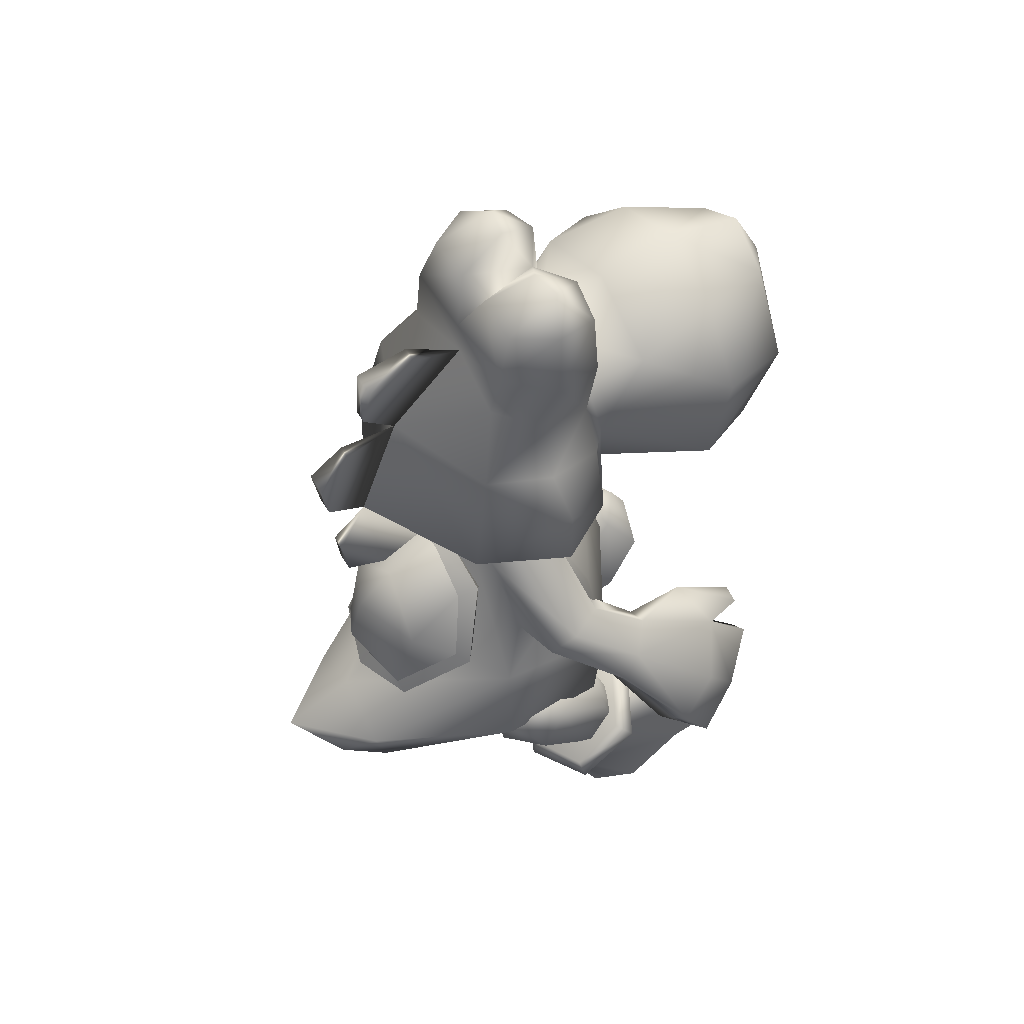
<metadata>
{"format":"obj","ext":"obj","renderer":"f3d","projection":"perspective","resolution":1024,"background":"white","views":[{"elev":57.1,"azim":-121.5,"up":"+Y"}]}
</metadata>
<code>
g Yoshi_Y_SitAnime_01
v 0.6768 1.124 -0.2954
v 0.7489 1.554 -0.3369
v 0.3732 1.291 -0.1288
v 0.3383 1.076 0.1134
v 0.6777 0.9041 -0.07709
v 0.4291 1.518 0.08189
v 0.432 1.305 0.3885
v 0.4188 0.7707 0.3256
v 0.4925 0.9017 0.52
v 0.6876 0.946 0.5863
v 0.7105 1.358 0.4486
v 0.9204 1.299 0.3826
v 0.8432 0.8996 0.518
v 0.9786 1.11 0.1523
v 0.9147 1.541 0.04871
v 0.7103 1.584 0.1049
v 0.9762 1.336 -0.1321
v 0.6768 1.124 -0.2954
v 0.6777 0.9041 -0.07709
v 0.8916 0.8019 0.3733
v 0.6692 0.6538 0.153
v 0.6692 0.6538 0.153
v -4.494e-05 2.877 -0.306
v 0.3773 2.716 -0.2916
v -4.494e-05 2.096 -0.04297
v -0.379 2.714 -0.2928
v -0.5775 2.234 -0.481
v 0.5775 2.234 -0.481
v 0.3827 1.89 -0.8759
v -0.3827 1.89 -0.8759
v -4.494e-05 1.827 -1.001
v -0.3827 1.89 -0.8759
v -0.3244 1.967 -0.8898
v -0.5044 2.278 -0.5409
v -0.5775 2.234 -0.481
v -0.379 2.714 -0.2928
v -0.3314 2.645 -0.41
v -0.02537 2.82 -0.3943
v -4.494e-05 2.877 -0.306
v 0.00456 1.898 -0.9293
v -4.494e-05 1.827 -1.001
v 0.3773 2.716 -0.2916
v 0.337 2.663 -0.39
v 0.5042 2.286 -0.5362
v 0.5775 2.234 -0.481
v 0.3827 1.89 -0.8759
v 0.3155 1.973 -0.8868
v -4.494e-05 2.744 -0.723
v -0.02537 2.82 -0.3943
v -0.3314 2.645 -0.41
v -0.3501 2.429 -0.7719
v -0.5044 2.278 -0.5409
v -0.3244 1.967 -0.8898
v -4.494e-05 2.248 -1.036
v -4.494e-05 2.543 -0.9518
v 0.00456 1.898 -0.9293
v 0.337 2.663 -0.39
v 0.3502 2.429 -0.7719
v 0.5042 2.286 -0.5362
v 0.3155 1.973 -0.8868
v 1.04 0.2189 0.6029
v 0.939 0.6203 0.2265
v 0.8733 0.07258 0.386
v 0.6543 0.5351 0.1002
v 0.6543 0.03207 0.326
v 1.032 0.4593 0.9595
v 0.9641 0.8452 0.56
v 1.085 0.6233 1.203
v 0.9899 0.9938 1.007
v 0.9136 1.148 1.271
v 0.6543 0.9548 0.7224
v 0.971 0.8154 1.487
v 0.6543 0.5698 -0.02256
v 1.052 0.6933 0.1605
v 0.6543 0.7216 -0.03805
v 0.9926 0.8217 0.1104
v 0.6543 1.166 0.6213
v 0.9926 1.046 0.4424
v 0.316 1.046 0.4424
v 0.316 0.8217 0.1104
v 0.2568 0.951 0.5426
v 0.2568 0.6933 0.1605
v 0.6543 0.5698 -0.02256
v 0.3696 0.6203 0.2265
v 0.6543 0.5351 0.1002
v 0.4354 0.07258 0.386
v 0.6543 0.03207 0.326
v 0.269 0.2189 0.6029
v 0.2768 0.4593 0.9595
v 0.3445 0.8452 0.56
v 0.3188 0.9938 1.007
v 0.2233 0.6233 1.203
v 0.4026 1.148 1.271
v 0.3376 0.8154 1.487
v 0.6543 1.095 0.7562
v 1.052 0.951 0.5426
v 0.6458 1.228 1.217
v 0.6543 1.09 1.473
v 0.6543 0.8837 1.589
v 0.4354 0.07258 0.386
v 0.269 0.2189 0.6029
v 1.04 0.2189 0.6029
v 0.8733 0.07258 0.386
v 1.032 0.4593 0.9595
v 0.2768 0.4593 0.9595
v 1.085 0.6233 1.203
v 0.2233 0.6233 1.203
v 0.971 0.8154 1.487
v 0.3376 0.8154 1.487
v 0.6543 0.8837 1.589
v 0.6543 0.03207 0.326
v 0.7399 2.479 0.3331
v 0.8969 2.259 0.6083
v 0.7648 2.166 0.6184
v 1.069 2.208 0.4543
v 0.8485 2.472 0.1221
v 0.835 2.41 -0.05742
v 1.132 2.097 0.3261
v 0.3097 2.905 -0.1772
v 0.5993 2.502 -0.1474
v 0.9624 1.946 0.3211
v 0.8108 1.988 0.4547
v 0.3579 2.884 0.2667
v 0.3624 2.968 0.03804
v 0.5094 2.44 0.209
v 0.8108 1.988 0.4547
v 0.5993 2.502 -0.1474
v 0.3097 2.905 -0.1772
v 0.2761 3.095 0.01459
v -0.02401 3.086 -0.1968
v 0.6726 2.026 -0.2684
v 0.5993 2.502 -0.1474
v 0.5094 2.44 0.209
v 0.732 2.006 0.436
v -0.02401 2.105 -0.6646
v 0.3624 2.968 0.03804
v 0.3579 2.884 0.2667
v 0.5417 2.513 0.4165
v 0.7877 1.503 -0.3157
v 0.352 1.459 -1.126
v -0.02401 1.714 -1.125
v -0.02401 1.561 -1.572
v 0.3537 1.218 -1.063
v 0.6201 1.162 -0.2599
v 0.7801 1.483 0.3466
v 0.2241 1.314 -1.32
v -0.7206 2.026 -0.2684
v -0.3577 2.904 -0.1801
v -0.324 3.095 0.01459
v -0.6472 2.502 -0.1474
v -0.5419 2.421 0.2947
v -0.7799 2.006 0.436
v -0.4086 2.968 0.035
v -0.4028 2.885 0.2643
v -0.5896 2.513 0.4165
v -0.8356 1.503 -0.3157
v -0.4 1.459 -1.126
v -0.4016 1.218 -1.063
v -0.668 1.162 -0.2599
v -0.8281 1.483 0.3466
v -0.2721 1.314 -1.32
v -0.02401 1.036 -0.9512
v 0.3537 1.218 -1.063
v 0.2241 1.314 -1.32
v 0.6201 1.162 -0.2599
v -0.02401 0.9172 -0.104
v -0.02401 1.291 0.7272
v 0.7801 1.483 0.3466
v 0.732 2.006 0.436
v -0.02401 2.013 0.8877
v 0.5417 2.513 0.4165
v -0.02401 2.515 0.7368
v 0.3579 2.884 0.2667
v -0.02401 1.314 -1.32
v -0.02401 1.561 -1.572
v -0.02401 3.112 0.3685
v 0.2761 3.095 0.01459
v -0.668 1.162 -0.2599
v -0.8281 1.483 0.3466
v -0.7799 2.006 0.436
v -0.5896 2.513 0.4165
v -0.4028 2.885 0.2643
v -0.324 3.095 0.01459
v -0.2721 1.314 -1.32
v -0.4016 1.218 -1.063
v 1.467 1.304 0.8802
v 1.447 1.673 0.6603
v 1.286 1.527 0.5777
v 1.339 1.187 0.8578
v 1.178 1.27 1.207
v 1.305 1.398 1.203
v 1.335 1.825 0.9253
v 1.045 1.967 1.119
v 1.103 1.643 1.419
v 0.9384 1.882 1.104
v 0.9876 1.537 1.418
v 0.9105 1.671 1.35
v 0.9493 1.815 1.423
v 1.069 2.208 0.4543
v 0.8969 2.259 0.6083
v 0.7487 2.084 1.035
v 0.8167 1.77 1.461
v 1.132 2.097 0.3261
v 0.7648 2.166 0.6184
v 0.9624 1.946 0.3211
v 1.178 1.27 1.207
v 1.339 1.187 0.8578
v 1.286 1.527 0.5777
v 0.9876 1.537 1.418
v 0.9384 1.882 1.104
v 0.9624 1.946 0.3211
v 0.7058 1.91 0.9246
v 0.9105 1.671 1.35
v 0.7341 1.732 1.332
v 0.7487 2.084 1.035
v 0.8167 1.77 1.461
v 0.8108 1.988 0.4547
v 0.7648 2.166 0.6184
v -0.7673 2.447 0.3577
v -0.7557 2.117 0.6581
v -0.8935 2.202 0.6573
v -1.07 2.146 0.5099
v -0.8754 2.438 0.1464
v -0.8614 2.374 -0.03251
v -1.132 2.035 0.3808
v -0.9539 1.895 0.3626
v -0.3577 2.904 -0.1801
v -0.6472 2.502 -0.1474
v -0.7987 1.942 0.4904
v -0.4028 2.885 0.2643
v -0.4086 2.968 0.035
v -0.5419 2.421 0.2947
v -0.7987 1.942 0.4904
v -0.6472 2.502 -0.1474
v -1.391 1.205 0.9213
v -1.258 1.097 0.8889
v -1.239 1.448 0.6188
v -1.404 1.582 0.714
v -1.085 1.179 1.233
v -1.22 1.299 1.239
v -1.289 1.732 0.9788
v -0.9992 1.885 1.164
v -1.022 1.548 1.454
v -0.8881 1.807 1.14
v -0.9012 1.449 1.444
v -0.8358 1.59 1.378
v -0.8795 1.729 1.458
v -1.07 2.146 0.5099
v -0.8935 2.202 0.6573
v -0.7145 2.022 1.07
v -0.7427 1.691 1.487
v -1.132 2.035 0.3808
v -0.9539 1.895 0.3626
v -0.7557 2.117 0.6581
v -1.239 1.448 0.6188
v -1.258 1.097 0.8889
v -1.085 1.179 1.233
v -0.9012 1.449 1.444
v -0.8881 1.807 1.14
v -0.9539 1.895 0.3626
v -0.6666 1.855 0.9518
v -0.8358 1.59 1.378
v -0.6644 1.662 1.354
v -0.7145 2.022 1.07
v -0.7427 1.691 1.487
v -0.7987 1.942 0.4904
v -0.7557 2.117 0.6581
v -0.6768 1.124 -0.2954
v -0.3278 1.291 -0.1288
v -0.7489 1.554 -0.3369
v -0.3384 1.076 0.1134
v -0.6776 0.9041 -0.07709
v -0.4291 1.518 0.08189
v -0.432 1.305 0.3885
v -0.4188 0.7707 0.3256
v -0.4925 0.9017 0.52
v -0.6877 0.946 0.5863
v -0.7105 1.358 0.4486
v -0.9205 1.299 0.3826
v -0.8432 0.8996 0.518
v -0.9786 1.11 0.1523
v -0.9147 1.541 0.04871
v -0.7103 1.584 0.1049
v -0.9762 1.336 -0.1321
v -0.6768 1.124 -0.2954
v -0.6776 0.9041 -0.07709
v -0.8917 0.8019 0.3733
v -0.6692 0.6538 0.153
v -0.6692 0.6538 0.153
v -1.04 0.2189 0.6029
v -0.8733 0.07258 0.386
v -0.939 0.6203 0.2265
v -0.6543 0.5351 0.1002
v -0.6543 0.03207 0.326
v -1.032 0.4593 0.9595
v -0.9641 0.8452 0.56
v -1.085 0.6233 1.203
v -0.9885 0.9938 1.007
v -0.884 1.148 1.271
v -0.6543 0.9548 0.7224
v -0.9711 0.8154 1.487
v -0.6543 0.5698 -0.02256
v -1.052 0.6933 0.1605
v -0.6543 0.6918 0.01124
v -0.9926 0.8099 0.1433
v -0.6543 1.166 0.6213
v -0.9926 1.074 0.4389
v -0.3161 1.074 0.4389
v -0.3161 0.8099 0.1433
v -0.2568 0.951 0.5426
v -0.2569 0.6933 0.1605
v -0.6543 0.5698 -0.02256
v -0.3696 0.6203 0.2265
v -0.6543 0.5351 0.1002
v -0.4353 0.08304 0.3988
v -0.6543 0.03207 0.326
v -0.269 0.2189 0.6029
v -0.2768 0.4593 0.9595
v -0.3445 0.8452 0.56
v -0.3201 0.9938 1.007
v -0.2234 0.6233 1.203
v -0.4321 1.148 1.271
v -0.3376 0.8154 1.487
v -0.6543 1.095 0.7562
v -1.052 0.951 0.5426
v -0.6458 1.228 1.217
v -0.6543 1.09 1.473
v -0.6543 0.8837 1.589
v -0.4353 0.08304 0.3988
v -0.8733 0.07258 0.386
v -1.04 0.2189 0.6029
v -0.269 0.2189 0.6029
v -1.032 0.4593 0.9595
v -0.2768 0.4593 0.9595
v -1.085 0.6233 1.203
v -0.2234 0.6233 1.203
v -0.9711 0.8154 1.487
v -0.3376 0.8154 1.487
v -0.6543 0.8837 1.589
v -0.6543 0.03207 0.326
v 0.5339 4.094 0.4834
v 0.4228 3.622 0.5717
v 0.8218 3.766 1.135
v 0.4713 3.313 1.124
v 0.5732 3.567 1.645
v 5.96e-05 3.161 1.344
v 5.96e-05 3.243 0.7978
v 5.96e-05 3.381 1.781
v 0.0002689 3.835 2
v 0.6023 4.059 1.711
v 0.78 4.248 1.2
v 0.5048 4.558 0.7724
v 0.4474 4.632 1.257
v 0.2922 4.479 1.746
v 0.002467 4.285 1.95
v -4.494e-05 4.819 1.272
v -4.494e-05 4.734 0.8032
v 0.1645 4.528 0.4934
v 0.3759 4.366 0.4685
v -4.494e-05 4.665 1.756
v -0.6054 4.059 1.713
v -0.2922 4.479 1.746
v -0.5823 3.568 1.519
v -0.8214 3.767 1.083
v -0.4723 3.314 1.102
v -0.4251 3.622 0.5717
v -0.5336 4.094 0.4834
v -4.494e-05 4.665 1.756
v -4.494e-05 4.819 1.272
v -0.4474 4.632 1.257
v -0.7808 4.248 1.234
v -0.5043 4.513 0.7724
v -4.494e-05 4.734 0.8032
v -0.1645 4.528 0.4934
v -0.376 4.365 0.4685
v 5.96e-05 3.161 1.344
v 5.96e-05 3.381 1.781
v 5.96e-05 3.243 0.7978
v 5.96e-05 3.243 0.7978
v 0.4228 3.622 0.5717
v 0.711 3.559 0.4041
v 0.6364 4.051 0.3855
v 0.9054 3.948 0.05206
v 0.7177 4.15 0.03521
v 0.923 3.566 0.04139
v 0.6519 3.191 0.01166
v 0.6949 3.604 -0.4744
v -4.494e-05 2.974 -0.01942
v 0.4301 3.195 0.4331
v -4.494e-05 3.074 -0.3966
v -4.494e-05 3.619 -0.849
v -4.494e-05 4.276 -0.6022
v 0.6057 4.233 -0.3503
v 0.412 4.608 -0.1988
v 0.5693 4.494 0.02893
v 0.5357 4.375 0.3667
v 0.5339 4.094 0.4834
v 0.3759 4.366 0.4685
v -4.494e-05 4.687 -0.1557
v -4.494e-05 3.036 0.4373
v 0.64 4.825 0.1315
v 0.5693 4.494 0.02893
v 0.5357 4.375 0.3667
v 0.4375 4.898 -0.1529
v 0.5332 5.15 0.1758
v 0.4667 5.073 0.4408
v 0.3447 5.285 0.2676
v 0.2313 5.135 0.4744
v 0.3927 5.161 -0.06443
v 0.1719 5.287 0.2347
v -4.494e-05 5.119 0.3284
v 0.1094 5.172 -0.05731
v 0.412 4.608 -0.1988
v -4.494e-05 4.687 -0.1557
v -4.494e-05 4.917 -0.1613
v 0.1645 4.528 0.4934
v -4.494e-05 4.55 0.3675
v 0.3759 4.366 0.4685
v 0.5564 4.761 0.4162
v -0.2313 5.135 0.4744
v -0.1719 5.287 0.2347
v -0.1094 5.172 -0.05731
v -0.3926 5.161 -0.06443
v -0.3447 5.285 0.2676
v -0.4666 5.073 0.4408
v -0.5332 5.15 0.1758
v -0.64 4.825 0.1315
v -0.4374 4.898 -0.1529
v -0.5694 4.494 0.02893
v -0.536 4.375 0.3667
v -0.412 4.608 -0.1988
v -4.494e-05 4.687 -0.1557
v -4.494e-05 4.917 -0.1613
v -0.1645 4.528 0.4934
v -4.494e-05 4.55 0.3675
v -0.376 4.365 0.4685
v -0.5563 4.761 0.4162
v -4.494e-05 4.917 -0.1613
v -0.1094 5.172 -0.05731
v -4.494e-05 4.55 0.3675
v 0.1645 4.528 0.4934
v -0.1645 4.528 0.4934
v -4.494e-05 4.734 0.8032
v 5.96e-05 3.243 0.7978
v -0.7119 3.559 0.4041
v -0.4251 3.622 0.5717
v -0.6361 4.051 0.3855
v -0.4325 3.195 0.4331
v -0.9231 3.566 0.04139
v -4.494e-05 3.036 0.4373
v -0.5336 4.094 0.4834
v -0.536 4.375 0.3667
v -0.376 4.365 0.4685
v -0.9054 3.948 0.05206
v -0.695 3.604 -0.4744
v -0.6519 3.191 0.01166
v -4.494e-05 2.974 -0.01942
v -4.494e-05 3.074 -0.3966
v -4.494e-05 3.619 -0.849
v -4.494e-05 4.276 -0.6022
v -0.6053 4.239 -0.3503
v -0.7173 4.155 0.03521
v -0.412 4.608 -0.1988
v -0.5694 4.494 0.02893
v -4.494e-05 4.687 -0.1557
v 0.07521 4.788 -0.7699
v -0.07519 4.788 -0.7699
v -0.03752 4.512 -0.8084
v 0.03753 4.512 -0.8084
v 0.04862 4.86 -0.4717
v -0.04861 4.86 -0.4717
v -4.494e-05 4.687 -0.1557
v -4.494e-05 4.276 -0.6022
v -4.494e-05 3.074 -0.3966
v 0.05878 3.021 -0.7774
v -0.05887 3.021 -0.7774
v -4.494e-05 3.619 -0.849
v -0.04411 3.375 -1.044
v 0.04412 3.375 -1.044
v -0.05144 3.127 -1.015
v 0.05145 3.127 -1.015
v -4.494e-05 3.619 -0.849
v 0.05239 3.823 -1.095
v -0.05238 3.823 -1.095
v -4.494e-05 4.276 -0.6022
v -0.04118 4.253 -0.9324
v 0.04119 4.253 -0.9324
v -0.06986 4.077 -1.131
v 0.06977 4.077 -1.131
g Yoshi_Y_SitAnime_01_0
f 3 2 1
f 3 1 4
f 1 5 4
f 3 4 6
f 2 3 6
f 4 7 6
f 4 8 7
f 8 9 7
f 7 9 10
f 11 7 10
f 7 11 6
f 11 10 12
f 10 13 12
f 14 12 13
f 12 14 15
f 12 15 11
f 15 2 16
f 15 16 11
f 11 16 6
f 2 6 16
f 14 17 15
f 2 15 17
f 17 18 2
f 17 14 19
f 18 17 19
f 20 14 13
f 14 20 19
f 20 21 19
f 22 8 4
f 5 22 4
f 25 24 23
f 26 25 23
f 25 26 27
f 25 28 24
f 25 29 28
f 25 27 30
f 31 29 25
f 30 31 25
f 34 33 32
f 35 34 32
f 34 35 36
f 37 34 36
f 38 37 36
f 39 38 36
f 32 33 40
f 41 32 40
f 38 39 42
f 43 38 42
f 43 42 44
f 42 45 44
f 44 45 46
f 46 41 40
f 47 44 46
f 47 46 40
f 50 49 48
f 50 48 51
f 52 50 51
f 53 52 51
f 54 53 51
f 55 54 51
f 51 48 55
f 56 53 54
f 49 57 48
f 48 57 58
f 55 58 54
f 48 58 55
f 57 59 58
f 60 58 59
f 58 60 54
f 60 56 54
f 63 62 61
f 62 63 64
f 63 65 64
f 61 62 66
f 62 67 66
f 66 67 68
f 67 69 68
f 69 70 68
f 69 71 70
f 69 67 71
f 70 72 68
f 64 73 62
f 73 74 62
f 74 73 75
f 76 74 75
f 75 77 76
f 77 78 76
f 77 75 79
f 75 80 79
f 81 79 80
f 82 81 80
f 83 82 80
f 75 83 80
f 82 83 84
f 83 85 84
f 86 84 85
f 87 86 85
f 84 86 88
f 88 89 84
f 89 90 84
f 90 81 82
f 84 90 82
f 91 90 89
f 92 91 89
f 93 91 92
f 94 93 92
f 81 90 71
f 71 91 93
f 90 91 71
f 95 81 71
f 81 95 79
f 95 77 79
f 77 95 78
f 95 96 78
f 96 95 71
f 76 78 96
f 74 76 96
f 74 96 62
f 96 67 62
f 67 96 71
f 97 71 93
f 98 97 93
f 94 98 93
f 94 99 98
f 98 99 72
f 70 98 72
f 98 70 97
f 97 70 71
f 102 101 100
f 103 102 100
f 102 104 101
f 104 105 101
f 105 104 106
f 107 105 106
f 107 106 108
f 109 107 108
f 108 110 109
f 100 111 103
f 114 113 112
f 112 113 115
f 116 112 115
f 117 116 115
f 118 117 115
f 116 117 119
f 117 120 119
f 121 120 117
f 121 117 118
f 120 121 122
f 112 116 123
f 116 124 123
f 116 119 124
f 112 123 125
f 125 114 112
f 125 126 114
f 127 126 125
f 130 129 128
f 130 128 131
f 131 128 132
f 132 133 131
f 133 134 131
f 135 130 131
f 129 136 128
f 137 136 129
f 137 138 133
f 138 134 133
f 134 139 131
f 140 131 139
f 131 140 141
f 135 131 141
f 142 141 140
f 140 139 143
f 143 139 144
f 139 145 144
f 134 145 139
f 146 140 143
f 146 142 140
f 147 135 141
f 130 135 147
f 148 130 147
f 149 130 148
f 148 147 150
f 151 150 147
f 152 151 147
f 153 149 148
f 153 154 149
f 155 154 151
f 152 155 151
f 156 152 147
f 147 157 156
f 157 147 141
f 141 142 157
f 156 157 158
f 156 158 159
f 160 156 159
f 160 152 156
f 157 161 158
f 142 161 157
f 164 163 162
f 163 165 162
f 165 166 162
f 166 165 167
f 165 168 167
f 168 169 167
f 169 170 167
f 170 169 171
f 172 170 171
f 172 171 173
f 174 164 162
f 175 164 174
f 176 172 173
f 173 177 176
f 166 178 162
f 178 166 167
f 179 178 167
f 180 179 167
f 170 180 167
f 170 172 181
f 180 170 181
f 181 172 182
f 172 176 182
f 183 182 176
f 184 175 174
f 184 174 162
f 185 184 162
f 178 185 162
f 188 187 186
f 189 188 186
f 190 189 186
f 191 186 187
f 191 190 186
f 192 191 187
f 191 192 193
f 194 191 193
f 190 191 194
f 194 193 195
f 196 194 195
f 196 190 194
f 195 193 197
f 197 193 198
f 192 199 193
f 199 192 187
f 199 200 193
f 193 200 201
f 198 193 201
f 202 198 201
f 202 197 198
f 203 199 187
f 200 204 201
f 205 203 187
f 188 205 187
f 208 207 206
f 206 209 208
f 209 210 208
f 211 208 210
f 211 210 212
f 210 213 212
f 213 214 212
f 215 212 214
f 215 214 216
f 213 216 214
f 212 217 211
f 212 218 217
f 215 218 212
f 221 220 219
f 221 219 222
f 219 223 222
f 223 224 222
f 224 225 222
f 225 224 226
f 224 223 227
f 228 224 227
f 226 224 228
f 226 228 229
f 223 219 230
f 231 223 230
f 227 223 231
f 230 219 232
f 220 232 219
f 233 232 220
f 233 234 232
f 237 236 235
f 238 237 235
f 236 239 235
f 235 240 238
f 239 240 235
f 240 241 238
f 241 240 242
f 240 243 242
f 240 239 243
f 242 243 244
f 243 245 244
f 239 245 243
f 242 244 246
f 242 246 247
f 248 241 242
f 241 248 238
f 249 248 242
f 249 242 250
f 242 247 250
f 247 251 250
f 246 251 247
f 248 252 238
f 252 253 238
f 254 249 250
f 253 237 238
f 257 256 255
f 255 258 257
f 255 259 258
f 255 260 259
f 259 260 261
f 262 259 261
f 263 262 261
f 261 264 263
f 263 264 265
f 265 262 263
f 266 261 260
f 267 261 266
f 267 264 261
f 270 269 268
f 268 269 271
f 272 268 271
f 271 269 273
f 269 270 273
f 274 271 273
f 275 271 274
f 276 275 274
f 276 274 277
f 274 278 277
f 278 274 273
f 277 278 279
f 280 277 279
f 279 281 280
f 281 279 282
f 282 279 278
f 270 282 283
f 283 282 278
f 283 278 273
f 273 270 283
f 284 281 282
f 282 270 284
f 285 284 270
f 284 285 286
f 281 284 286
f 281 287 280
f 287 281 286
f 288 287 286
f 275 289 271
f 289 272 271
f 292 291 290
f 291 292 293
f 294 291 293
f 292 290 295
f 296 292 295
f 296 295 297
f 298 296 297
f 299 298 297
f 300 298 299
f 296 298 300
f 301 299 297
f 302 293 292
f 303 302 292
f 302 303 304
f 303 305 304
f 306 304 305
f 307 306 305
f 304 306 308
f 309 304 308
f 308 310 309
f 310 311 309
f 312 304 309
f 311 312 309
f 312 311 313
f 314 312 313
f 313 315 314
f 315 316 314
f 315 313 317
f 318 317 313
f 319 318 313
f 319 313 311
f 310 319 311
f 319 320 318
f 320 321 318
f 320 322 321
f 322 323 321
f 319 310 300
f 320 300 322
f 320 319 300
f 310 324 300
f 324 310 308
f 306 324 308
f 324 306 307
f 325 324 307
f 324 325 300
f 307 305 325
f 305 303 325
f 325 303 292
f 296 325 292
f 325 296 300
f 300 326 322
f 326 327 322
f 327 323 322
f 328 323 327
f 328 327 301
f 327 299 301
f 299 327 326
f 299 326 300
f 331 330 329
f 332 331 329
f 333 331 332
f 334 333 332
f 333 334 335
f 334 336 335
f 335 336 337
f 336 338 337
f 339 337 338
f 340 329 330
f 343 342 341
f 342 343 344
f 344 343 345
f 346 344 345
f 344 346 347
f 342 344 347
f 348 346 345
f 345 349 348
f 350 349 345
f 350 345 343
f 350 343 351
f 351 343 341
f 351 341 352
f 353 351 352
f 351 353 354
f 350 351 354
f 350 354 355
f 350 355 349
f 356 353 352
f 353 356 354
f 357 356 352
f 357 352 358
f 352 359 358
f 356 360 354
f 355 354 360
f 341 359 352
f 355 361 349
f 362 361 355
f 349 361 363
f 361 364 363
f 364 365 363
f 364 366 365
f 366 364 367
f 362 355 368
f 368 369 362
f 369 370 362
f 370 371 362
f 371 361 362
f 371 364 361
f 364 371 367
f 367 371 372
f 371 370 372
f 370 369 372
f 369 373 372
f 372 373 374
f 375 372 374
f 375 367 372
f 363 365 376
f 377 363 376
f 376 365 378
f 365 366 378
f 349 363 377
f 381 380 379
f 382 380 381
f 383 382 381
f 384 382 383
f 385 383 381
f 385 381 386
f 385 387 383
f 386 387 385
f 386 388 387
f 386 389 388
f 389 381 379
f 381 389 386
f 388 390 387
f 391 387 390
f 391 392 387
f 392 393 387
f 383 387 393
f 384 383 393
f 392 394 393
f 394 395 393
f 395 384 393
f 384 395 396
f 382 384 396
f 382 396 397
f 397 396 398
f 394 392 399
f 389 400 388
f 400 389 379
f 380 382 397
f 403 402 401
f 401 402 404
f 401 404 405
f 401 405 406
f 407 406 405
f 408 406 407
f 404 409 405
f 407 405 409
f 407 409 410
f 410 408 407
f 410 411 408
f 410 412 411
f 409 412 410
f 412 409 404
f 402 413 404
f 413 414 404
f 414 415 404
f 415 412 404
f 411 412 415
f 416 406 408
f 411 416 408
f 416 411 417
f 418 406 416
f 418 419 406
f 418 403 419
f 419 401 406
f 419 403 401
f 411 421 420
f 422 421 411
f 422 423 421
f 423 424 421
f 420 421 424
f 425 420 424
f 425 424 426
f 426 424 423
f 426 427 425
f 428 427 426
f 423 428 426
f 423 422 428
f 429 427 428
f 429 430 427
f 431 429 428
f 432 431 428
f 433 432 428
f 422 433 428
f 425 434 420
f 434 411 420
f 411 434 435
f 425 436 434
f 437 436 425
f 430 436 437
f 427 437 425
f 430 437 427
f 439 411 438
f 442 441 440
f 443 441 442
f 446 445 444
f 445 446 447
f 445 448 444
f 448 445 449
f 448 450 444
f 447 446 451
f 452 447 451
f 452 451 453
f 454 449 445
f 447 454 445
f 455 449 454
f 455 456 449
f 448 449 456
f 448 456 457
f 457 456 455
f 450 448 457
f 458 457 455
f 455 459 458
f 460 459 455
f 461 460 455
f 455 454 461
f 461 454 462
f 447 462 454
f 452 462 447
f 463 460 461
f 464 463 461
f 464 462 452
f 462 464 461
f 460 463 465
f 468 467 466
f 469 468 466
f 470 466 467
f 470 469 466
f 471 470 467
f 471 467 468
f 472 470 471
f 471 468 472
f 470 472 469
f 473 468 469
f 468 473 472
f 472 473 469
f 476 475 474
f 476 474 477
f 474 475 477
f 478 476 477
f 477 479 478
f 475 479 477
f 480 478 479
f 475 476 480
f 478 480 476
f 481 480 479
f 475 481 479
f 481 475 480
f 484 483 482
f 484 482 485
f 482 483 485
f 486 484 485
f 487 486 485
f 483 487 485
f 486 487 488
f 483 484 488
f 484 486 488
f 487 489 488
f 483 489 487
f 489 483 488

</code>
